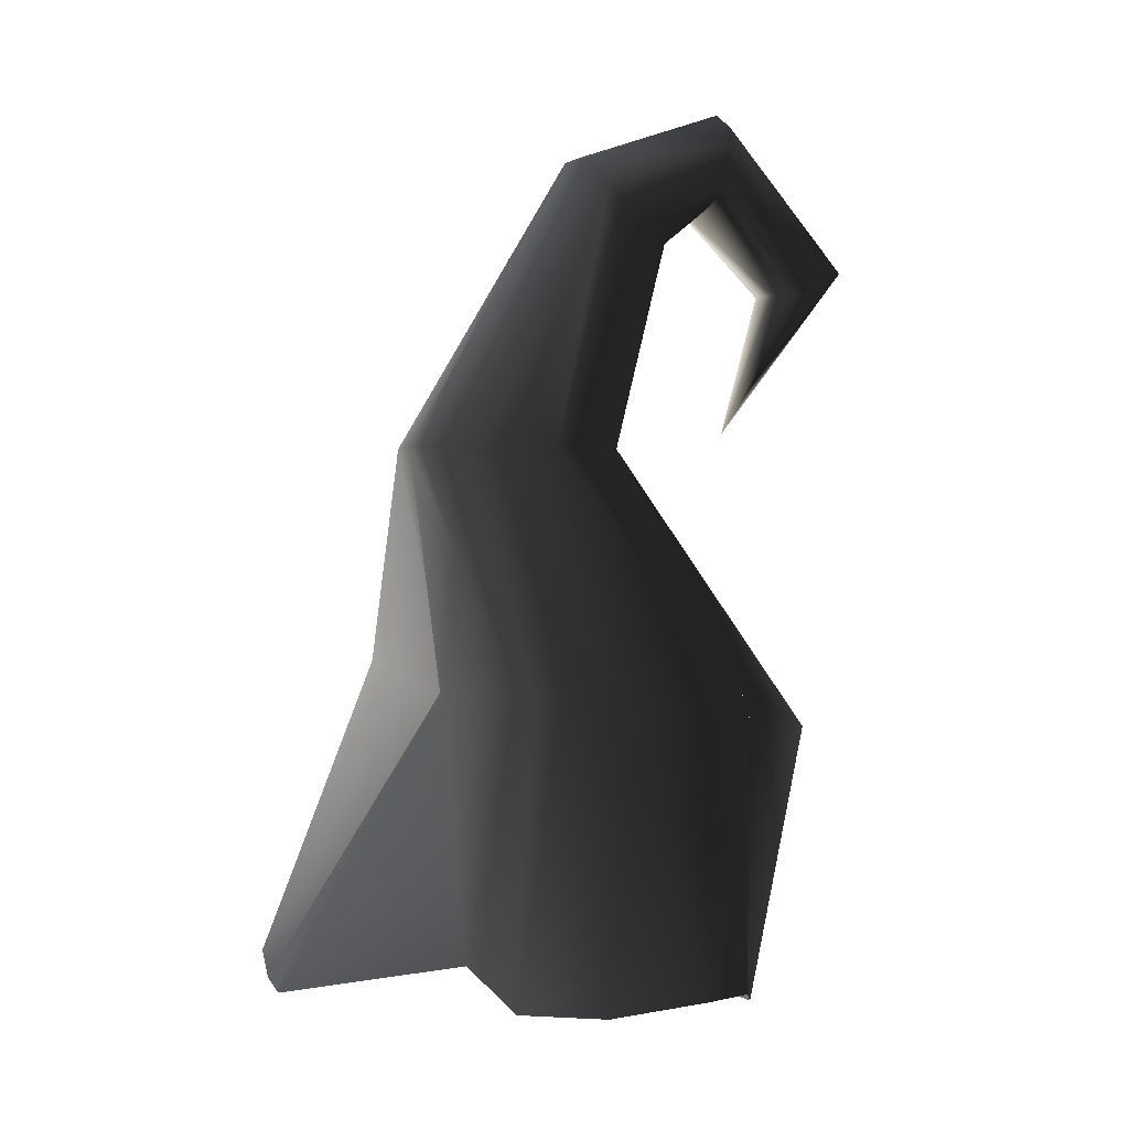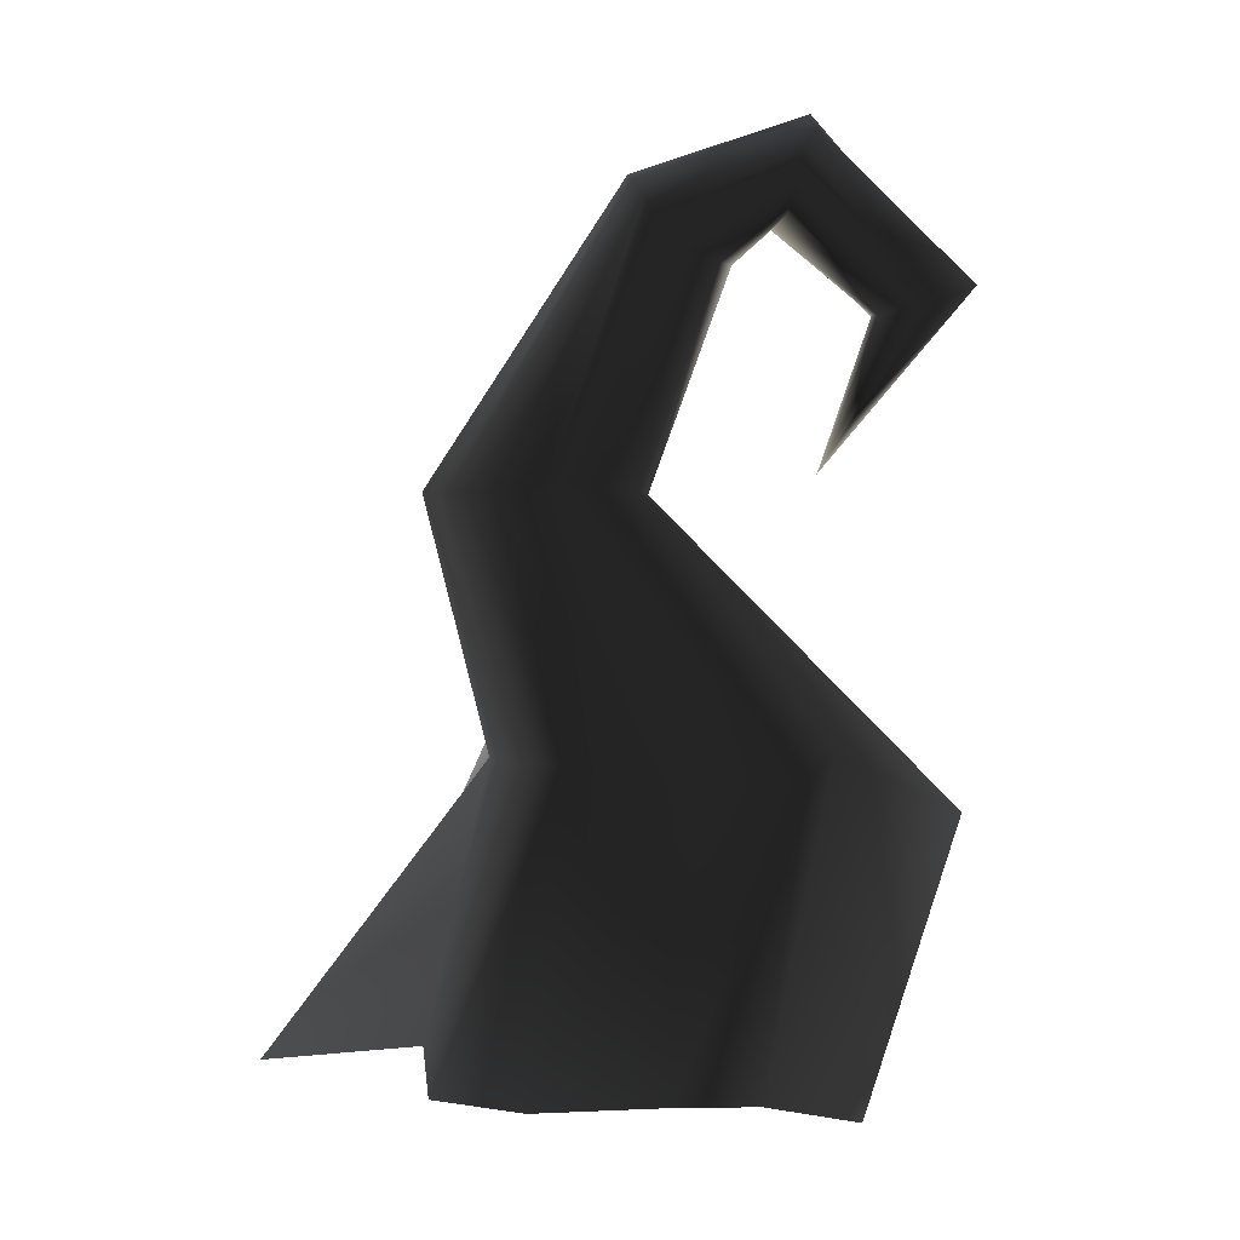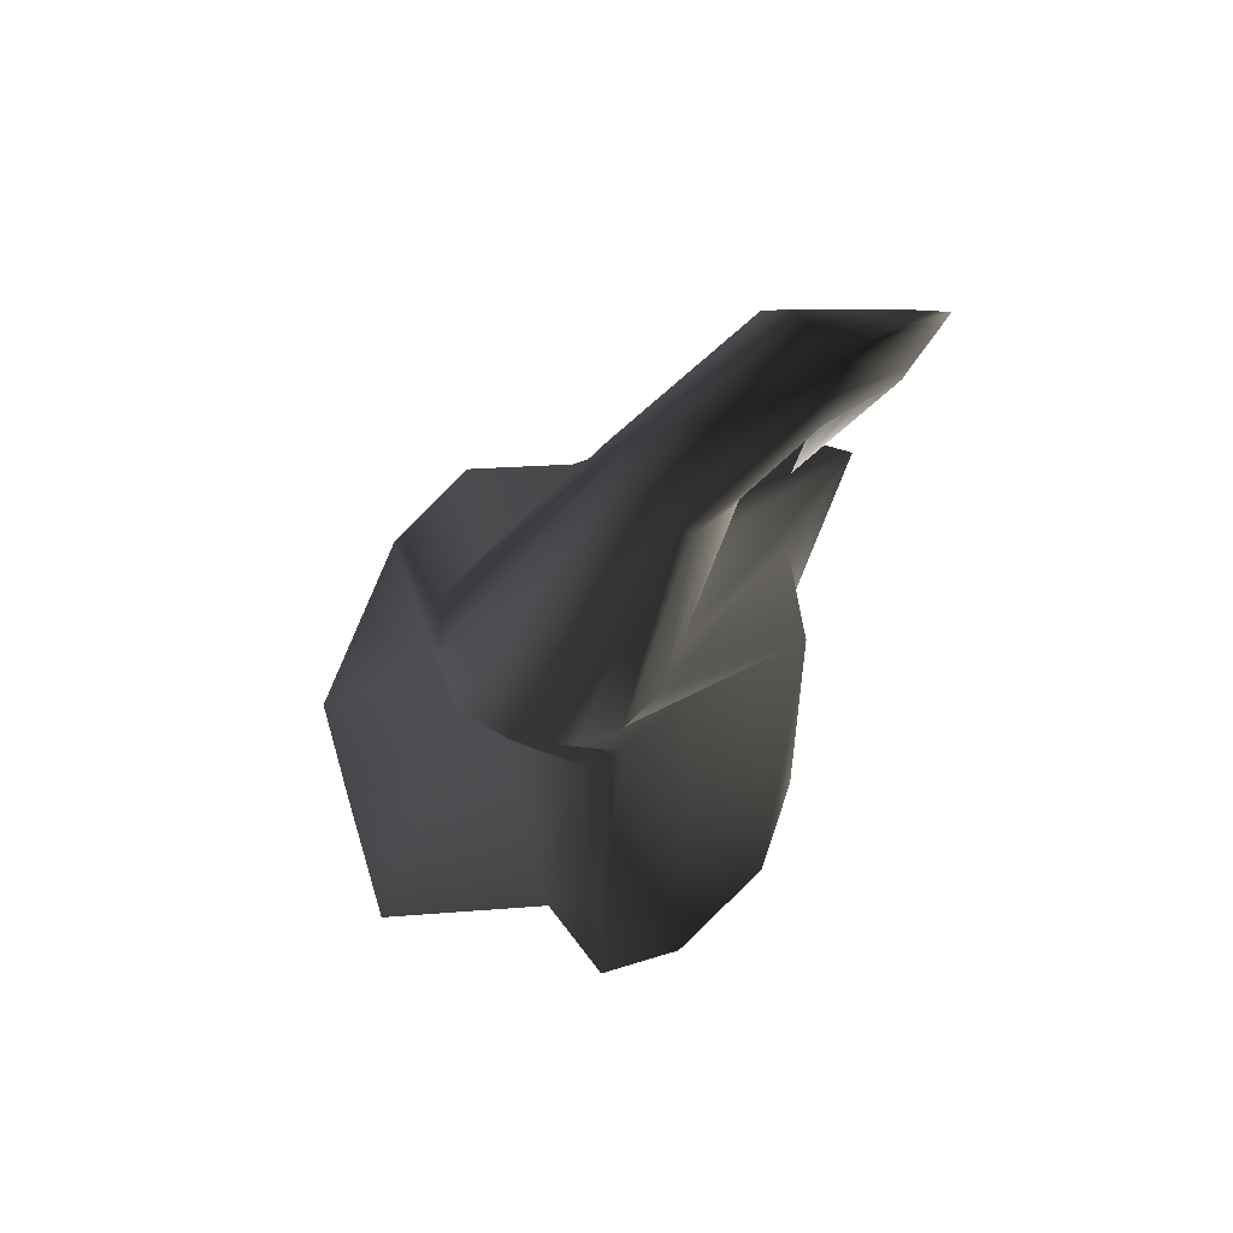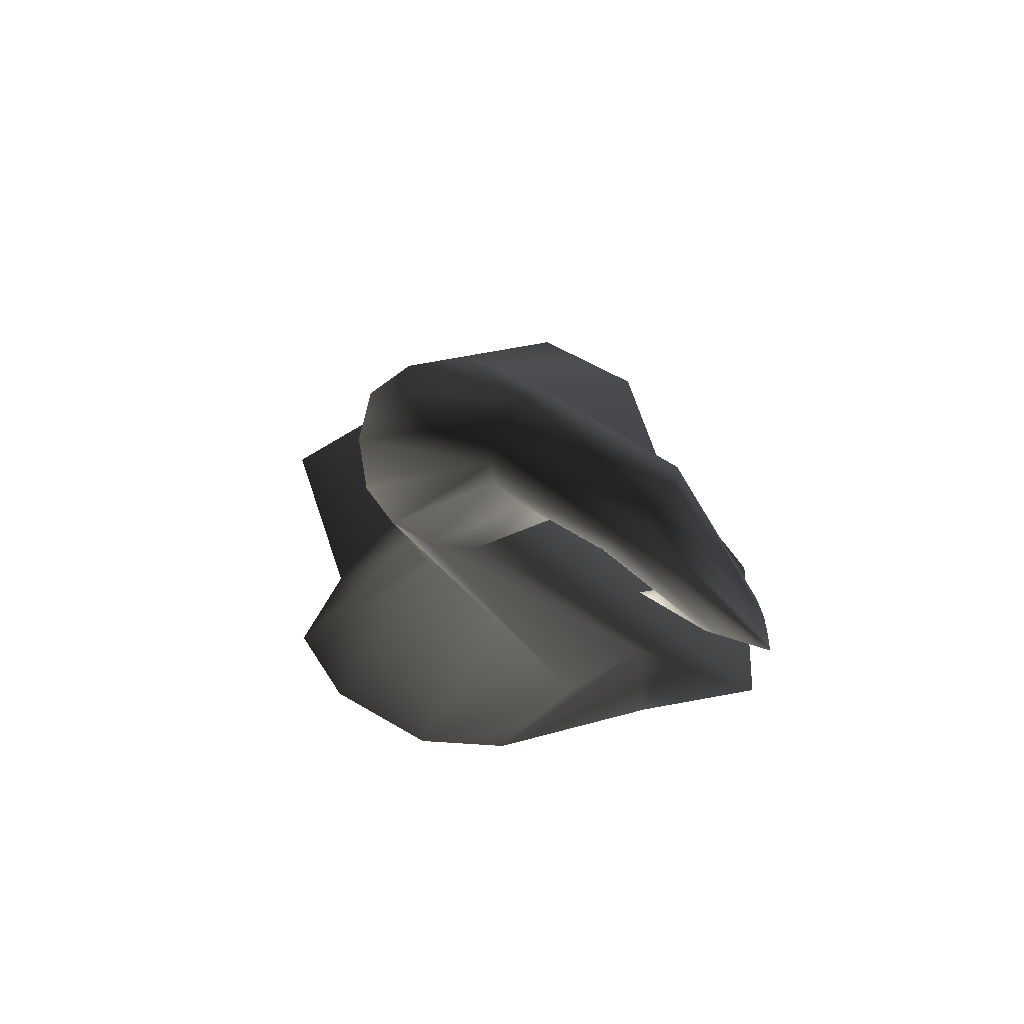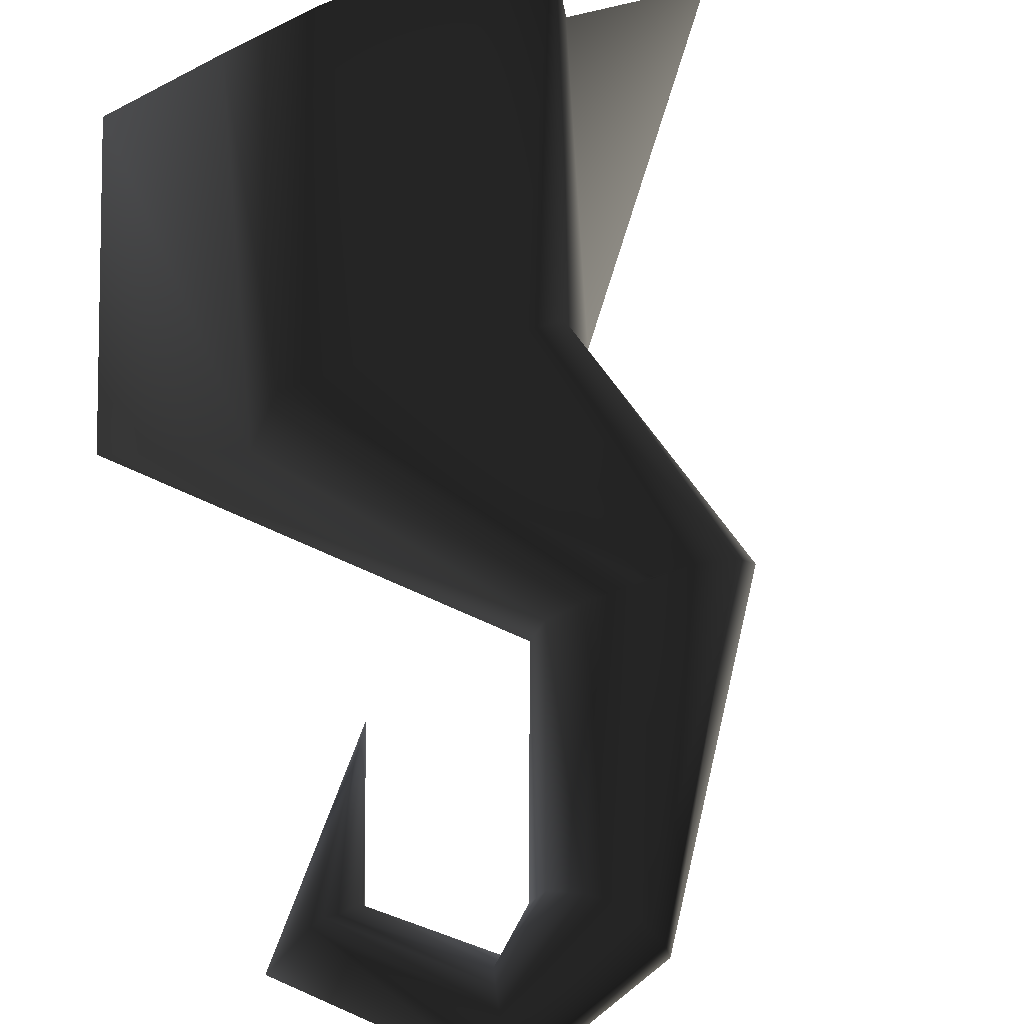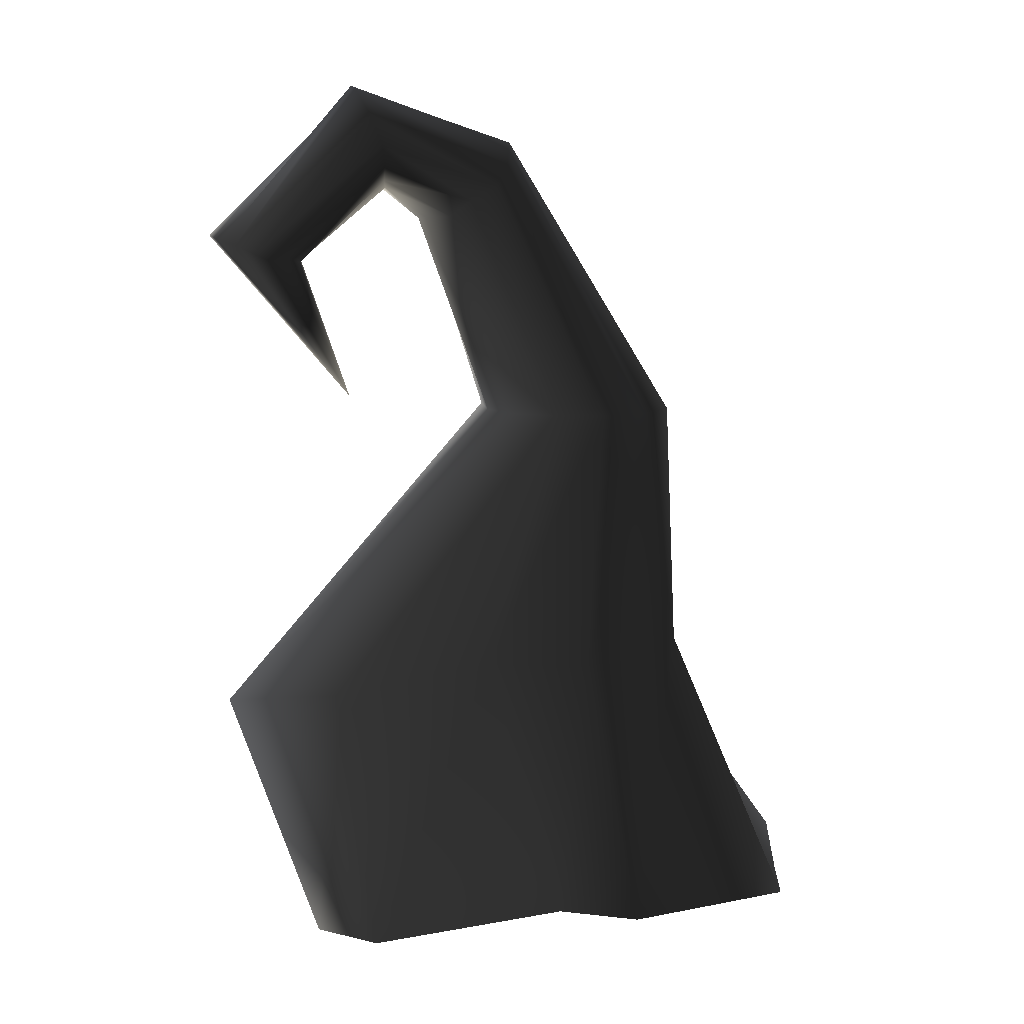
<metadata>
{"format":"obj","ext":"obj","renderer":"f3d","projection":"perspective","resolution":1024,"background":"white","views":[{"elev":1.2,"azim":-31.3,"up":"+Y"},{"elev":0.1,"azim":-4.8,"up":"+Y"},{"elev":74.1,"azim":-37.0,"up":"+Y"},{"elev":75.0,"azim":36.9,"up":"+Y"},{"elev":76.7,"azim":160.3,"up":"+Z"},{"elev":9.0,"azim":162.5,"up":"+Y"}]}
</metadata>
<code>
o 861
v -10 8 32
v -56 -118 59
v -54 -134 104
v 10 8 37
v -45 135 25
v -56 136 0
v -23 8 -29
v -132 -132 7
v -108 -138 -59
v -4 1 -56
v -88 -134 -111
v -18 20 -118
v 2 -138 -119
v 36 11 -130
v 42 -134 -104
v 82 8 -100
v 136 -158 -59
v 162 -8 -81
v 156 -168 0
v 210 -20 -24
v 142 10 4
v 96 -144 81
v 122 0 46
v 52 -138 111
v 58 -4 32
v -12 -138 119
v -24 135 45
v 48 274 24
v 43 284 14
v 42 288 3
v 42 287 -10
v -49 135 -26
v 0 136 52
v 24 135 49
v 45 135 36
v 69 251 26
v 53 263 28
v 0 135 52
v 52 135 0
v 84 244 22
v 118 275 26
v 120 285 28
v 124 299 24
v 132 310 14
v 130 318 4
v 131 316 -10
v 47 275 -22
v -27 135 -49
v 45 135 -26
v 24 135 -45
v 77 246 -10
v 92 245 3
v 116 267 20
v 171 223 16
v 178 222 17
v 185 224 15
v 210 236 9
v 205 233 3
v 198 231 -4
v 125 301 -22
v 53 263 -23
v 0 135 -52
v 67 255 -20
v 115 266 -10
v 111 262 3
v 162 221 12
v 133 145 4
v 189 226 -11
v 119 285 -23
v 117 272 -20
v 162 221 -4
v 160 222 3
v 170 224 -10
v 180 222 -12
f 1 2 3
f 1 3 4
f 1 4 5
f 1 5 6
f 1 6 7
f 1 7 2
f 2 7 8
f 8 7 9
f 9 7 10
f 9 10 11
f 11 10 12
f 11 12 13
f 13 12 14
f 13 14 15
f 15 14 16
f 15 16 17
f 17 16 18
f 17 18 19
f 19 18 20
f 19 20 21
f 19 21 22
f 22 21 23
f 22 23 24
f 24 23 25
f 24 25 26
f 26 25 4
f 26 4 3
f 5 4 27
f 5 27 28
f 5 28 29
f 5 29 30
f 5 30 6
f 6 30 31
f 6 31 32
f 6 32 10
f 6 10 7
f 27 4 25
f 27 25 33
f 33 25 23
f 33 23 34
f 34 23 21
f 34 21 35
f 34 35 36
f 34 36 37
f 34 37 38
f 38 37 28
f 38 28 27
f 35 21 20
f 35 20 39
f 35 39 40
f 35 40 36
f 36 40 41
f 36 41 42
f 36 42 37
f 37 42 43
f 37 43 28
f 28 43 29
f 29 43 44
f 29 44 45
f 29 45 30
f 30 45 46
f 30 46 31
f 31 46 47
f 31 47 48
f 31 48 32
f 32 48 12
f 32 12 10
f 49 39 20
f 49 20 18
f 49 18 50
f 49 50 51
f 49 51 52
f 49 52 39
f 39 52 40
f 40 52 53
f 40 53 41
f 41 53 54
f 41 54 55
f 41 55 42
f 42 55 56
f 42 56 43
f 43 56 44
f 44 56 57
f 44 57 58
f 44 58 45
f 45 58 59
f 45 59 46
f 46 59 60
f 46 60 47
f 47 60 61
f 47 61 62
f 47 62 48
f 48 62 14
f 48 14 12
f 50 18 16
f 50 16 62
f 50 62 61
f 50 61 63
f 50 63 51
f 51 63 64
f 51 64 65
f 51 65 52
f 52 65 53
f 53 65 66
f 53 66 54
f 54 66 67
f 54 67 55
f 55 67 56
f 56 67 57
f 57 67 58
f 58 67 59
f 59 67 68
f 59 68 60
f 60 68 69
f 60 69 61
f 61 69 63
f 63 69 70
f 63 70 64
f 64 70 71
f 64 71 72
f 64 72 65
f 65 72 66
f 66 72 67
f 67 72 71
f 67 71 73
f 67 73 74
f 67 74 68
f 68 74 69
f 69 74 70
f 70 74 73
f 70 73 71
f 62 16 14

</code>
